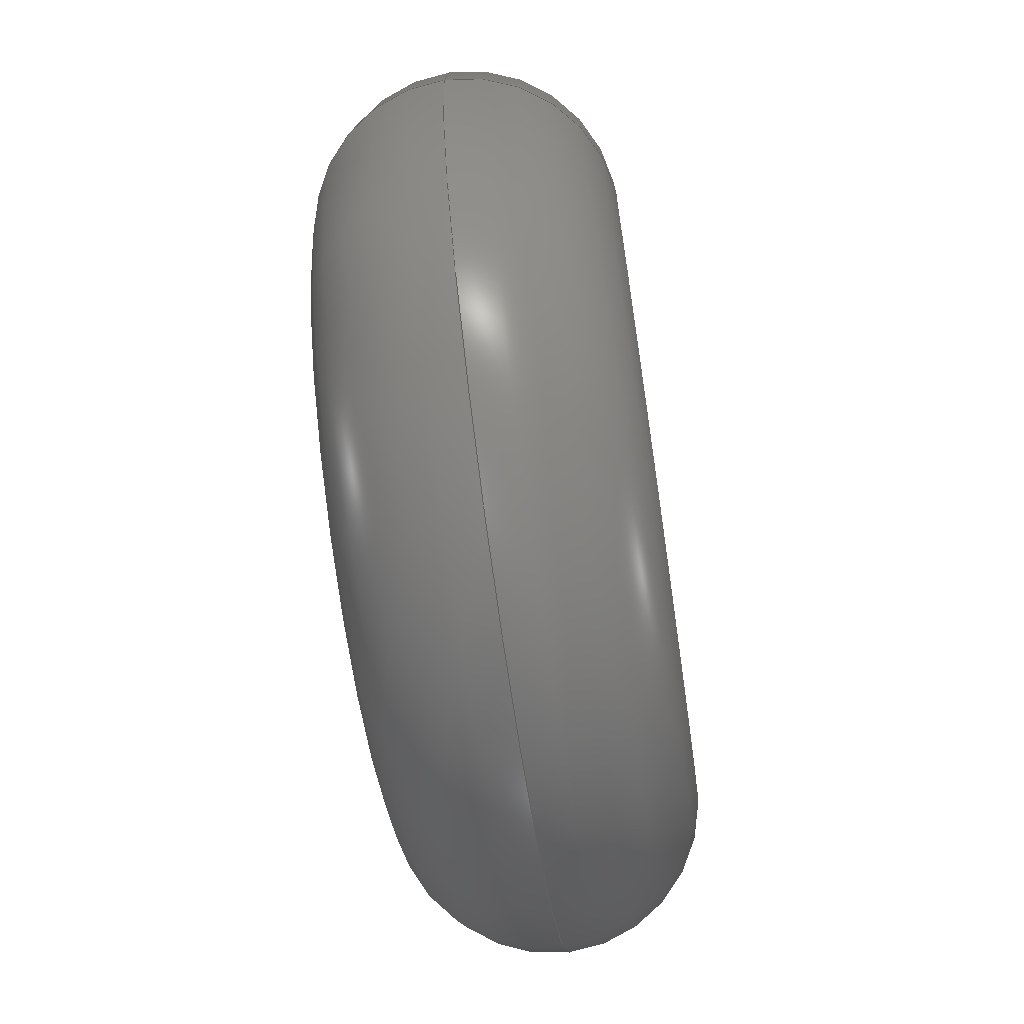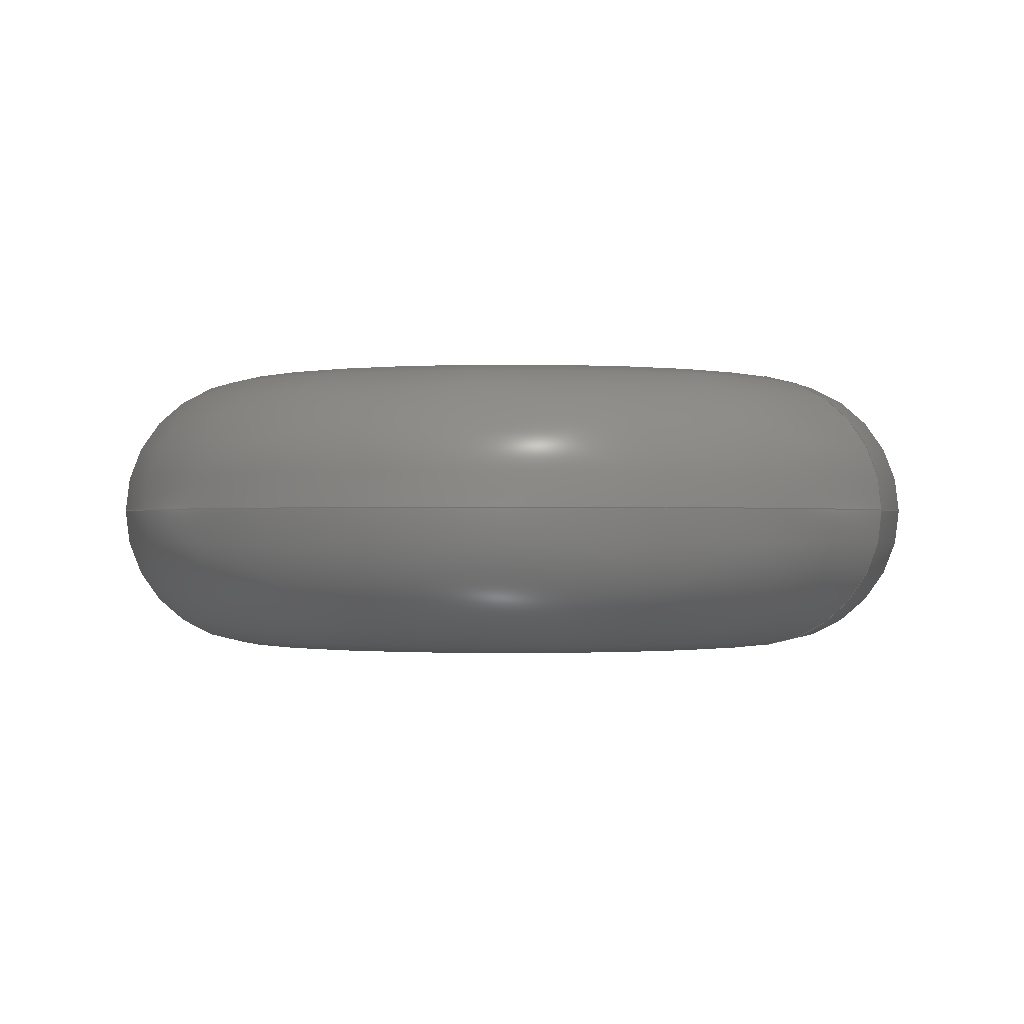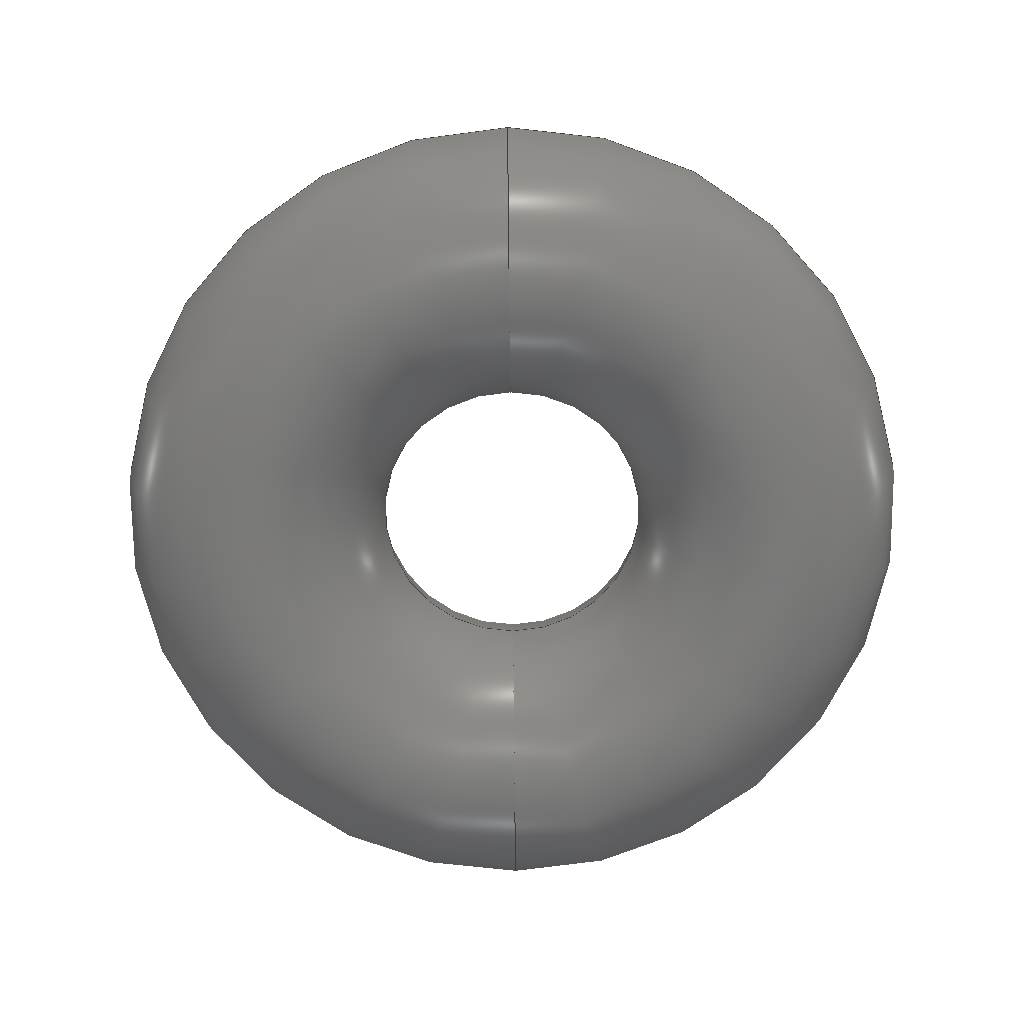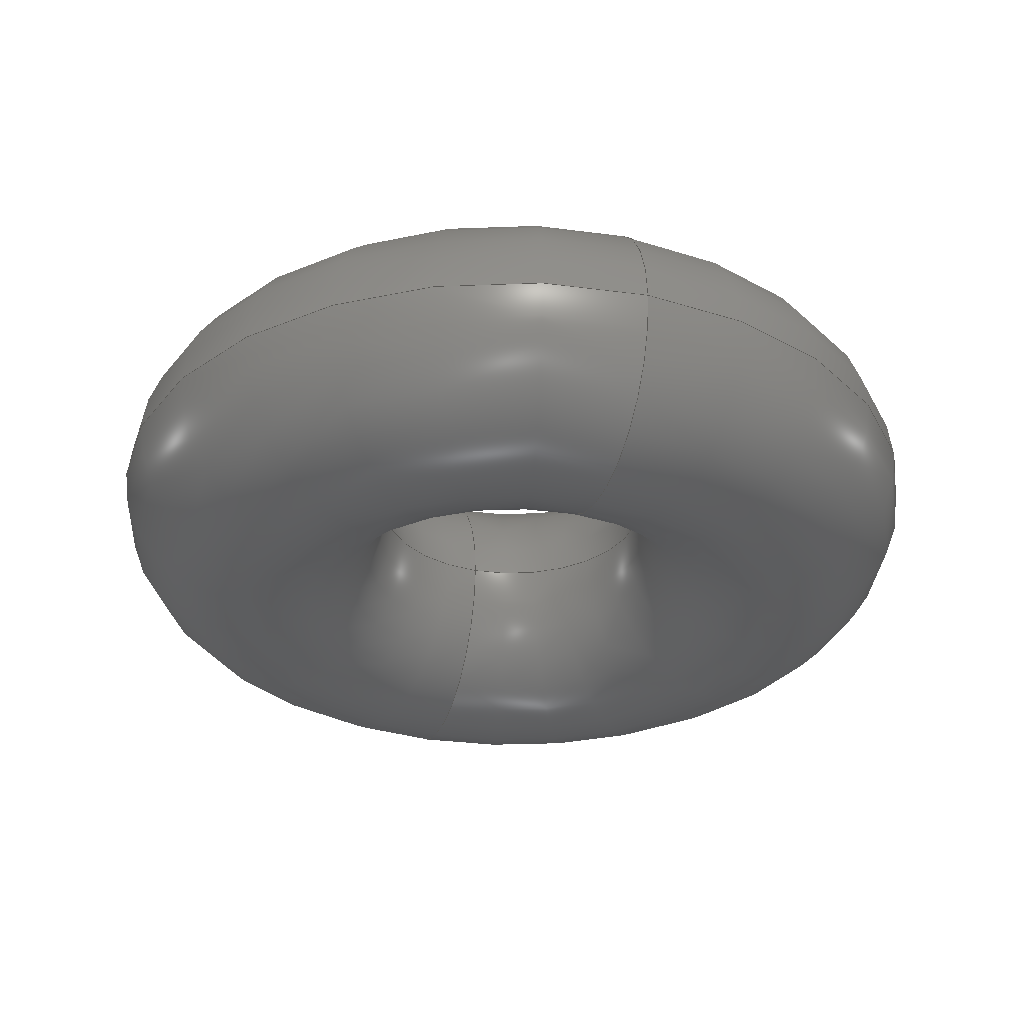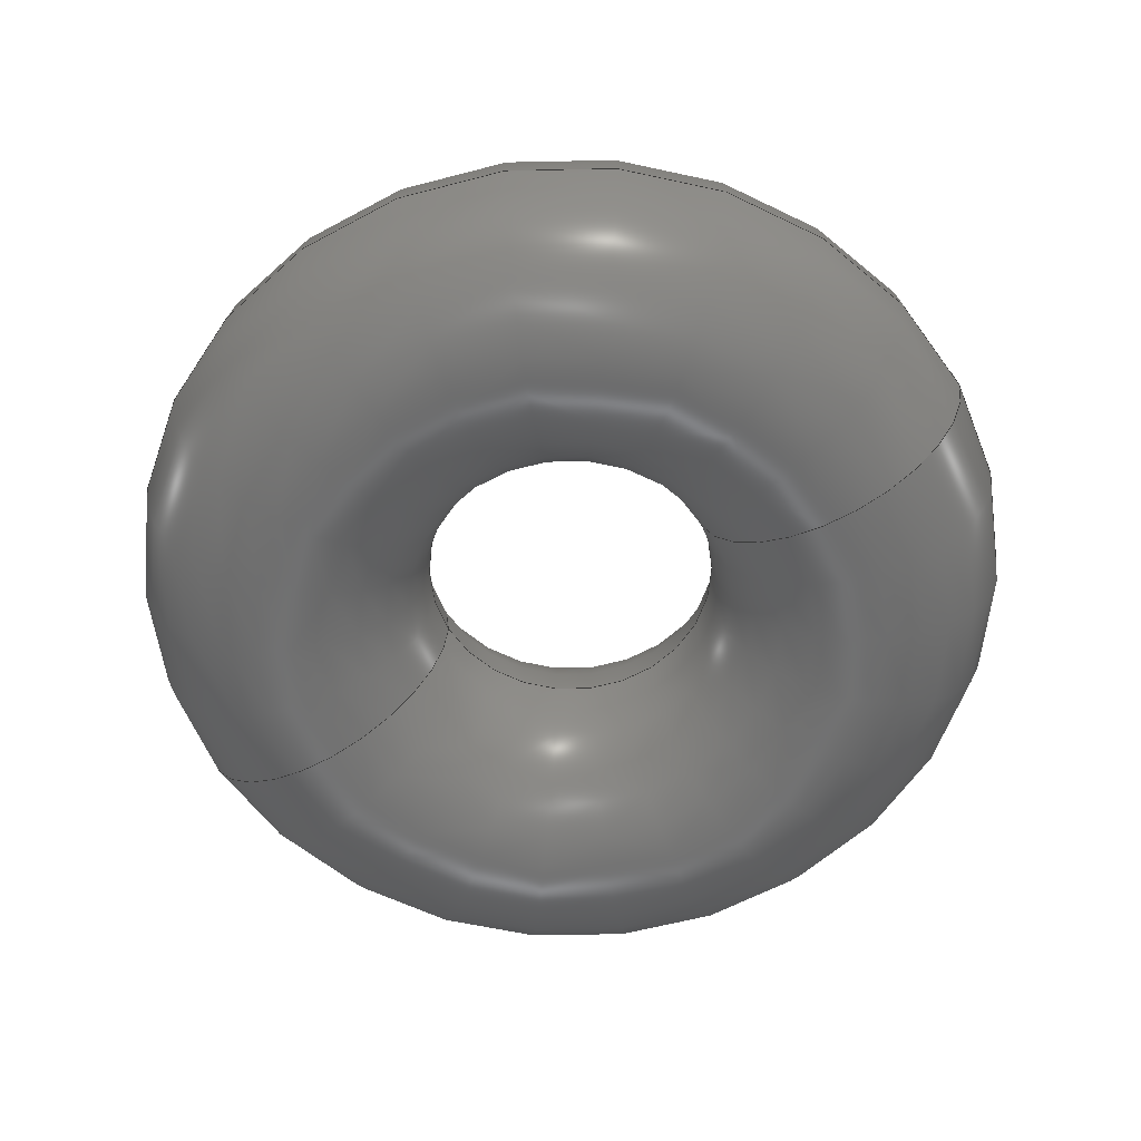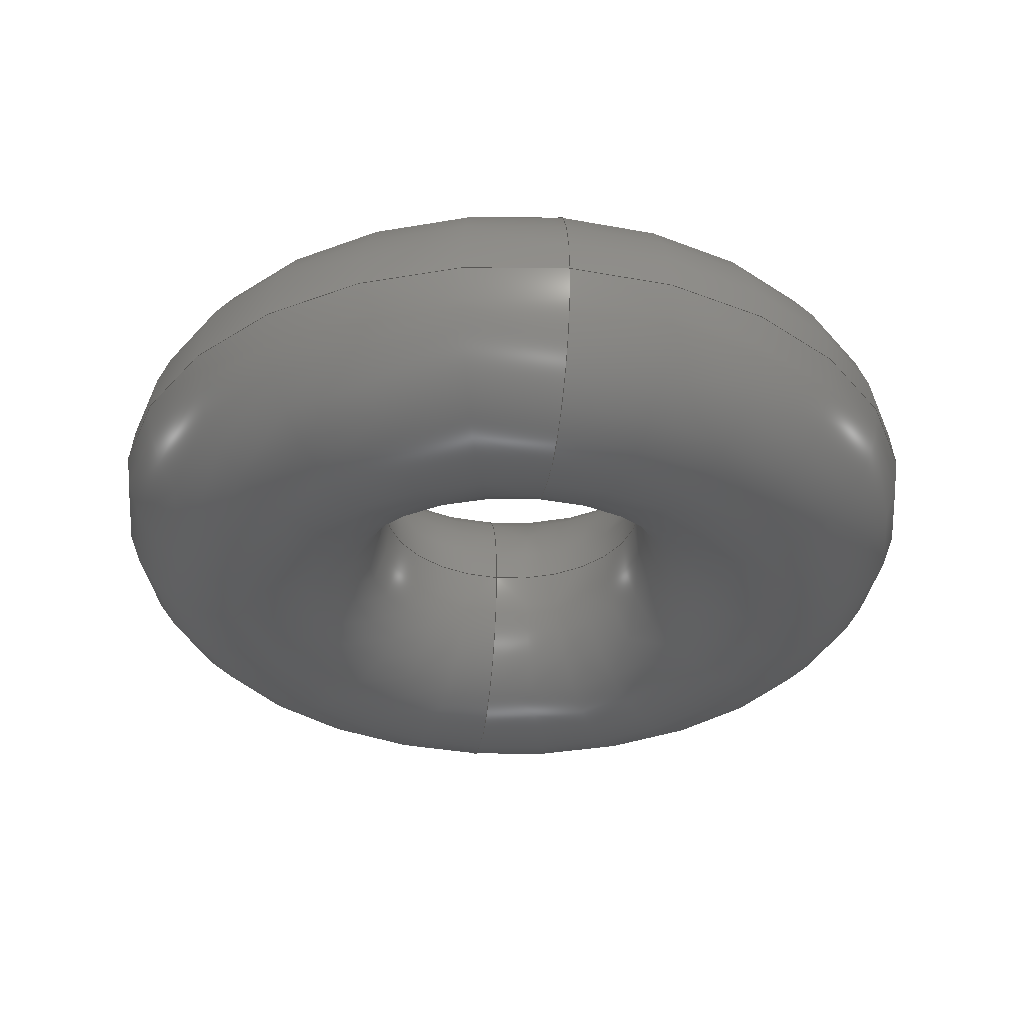
<metadata>
{"format":"step","ext":"stp","renderer":"f3d","projection":"perspective","resolution":1024,"background":"white","views":[{"elev":-69.1,"azim":-81.7,"up":"+Y"},{"elev":-0.6,"azim":-152.9,"up":"+Z"},{"elev":-72.8,"azim":-89.4,"up":"+Z"},{"elev":-30.6,"azim":72.3,"up":"+Z"},{"elev":-60.0,"azim":-151.1,"up":"+Z"},{"elev":-33.3,"azim":82.6,"up":"+Z"}]}
</metadata>
<code>
ISO-10303-21;
DATA;
#1=CARTESIAN_POINT('POINT1',(2.25,-2.755e-16,
   9.185e-17));
#2=VERTEX_POINT('VERTEX1',#1);
#3=CARTESIAN_POINT('POINT2',(-2.25,2.755e-16,
   9.185e-17));
#4=VERTEX_POINT('VERTEX2',#3);
#5=CARTESIAN_POINT('POS1',(0,0,9.185e-17));
#6=DIRECTION('DIR1',(0,0,1));
#7=DIRECTION('DIR2',(1,0,0));
#8=AXIS2_PLACEMENT_3D('AXIS1',#5,#6,#7);
#9=CIRCLE('ELLIPSE1',#8,2.25);
#10=EDGE_CURVE('EDGE1',#2,#4,#9,.T.);
#11=ORIENTED_EDGE('COEDGE1',*,*,#10,.T.);
#12=CARTESIAN_POINT('POINT3',(-0.75,9.185e-17,
   9.185e-17));
#13=VERTEX_POINT('VERTEX3',#12);
#14=CARTESIAN_POINT('POS2',(-1.5,1.837e-16,0));
#15=DIRECTION('DIR3',(-1.225e-16,-1,0));
#16=DIRECTION('DIR4',(-1,1.225e-16,0));
#17=AXIS2_PLACEMENT_3D('AXIS2',#14,#15,#16);
#18=CIRCLE('ELLIPSE2',#17,0.75);
#19=EDGE_CURVE('EDGE2',#13,#4,#18,.T.);
#20=ORIENTED_EDGE('COEDGE2',*,*,#19,.F.);
#21=CARTESIAN_POINT('POINT4',(0.75,-9.185e-17,
   -9.185e-17));
#22=VERTEX_POINT('VERTEX4',#21);
#23=CARTESIAN_POINT('POS3',(0,0,9.185e-17));
#24=DIRECTION('DIR5',(0,0,-1));
#25=DIRECTION('DIR6',(1,0,0));
#26=AXIS2_PLACEMENT_3D('AXIS3',#23,#24,#25);
#27=CIRCLE('ELLIPSE3',#26,0.75);
#28=EDGE_CURVE('EDGE3',#13,#22,#27,.T.);
#29=ORIENTED_EDGE('COEDGE3',*,*,#28,.T.);
#30=CARTESIAN_POINT('POS4',(1.5,-1.837e-16,0));
#31=DIRECTION('DIR7',(-1.225e-16,-1,0));
#32=DIRECTION('DIR8',(1,-1.225e-16,0));
#33=AXIS2_PLACEMENT_3D('AXIS4',#30,#31,#32);
#34=CIRCLE('ELLIPSE4',#33,0.75);
#35=EDGE_CURVE('EDGE4',#2,#22,#34,.T.);
#36=ORIENTED_EDGE('COEDGE4',*,*,#35,.F.);
#37=EDGE_LOOP('NONE',(#11,#20,#29,#36));
#38=FACE_BOUND('LOOP1',#37,.T.);
#39=CARTESIAN_POINT('POS5',(0,0,0));
#40=DIRECTION('DIR9',(0,0,1));
#41=DIRECTION('DIR10',(1,0,0));
#42=AXIS2_PLACEMENT_3D('AXIS5',#39,#40,#41);
#43=TOROIDAL_SURFACE('TORUS1',#42,1.5,0.75);
#44=ADVANCED_FACE('FACE1',(#38),#43,.T.);
#45=ORIENTED_EDGE('COEDGE5',*,*,#10,.F.);
#46=EDGE_CURVE('EDGE5',#22,#2,#34,.T.);
#47=ORIENTED_EDGE('COEDGE6',*,*,#46,.F.);
#48=ORIENTED_EDGE('COEDGE7',*,*,#28,.F.);
#49=EDGE_CURVE('EDGE6',#4,#13,#18,.T.);
#50=ORIENTED_EDGE('COEDGE8',*,*,#49,.F.);
#51=EDGE_LOOP('NONE',(#45,#47,#48,#50));
#52=FACE_BOUND('LOOP1',#51,.T.);
#53=ADVANCED_FACE('FACE2',(#52),#43,.T.);
#54=CARTESIAN_POINT('POS6',(0,0,9.185e-17));
#55=DIRECTION('DIR11',(0,0,1));
#56=DIRECTION('DIR12',(1,0,0));
#57=AXIS2_PLACEMENT_3D('AXIS6',#54,#55,#56);
#58=CIRCLE('ELLIPSE5',#57,2.25);
#59=EDGE_CURVE('EDGE7',#4,#2,#58,.T.);
#60=ORIENTED_EDGE('COEDGE9',*,*,#59,.T.);
#61=ORIENTED_EDGE('COEDGE10',*,*,#35,.T.);
#62=CARTESIAN_POINT('POS7',(0,0,9.185e-17));
#63=DIRECTION('DIR13',(0,0,-1));
#64=DIRECTION('DIR14',(1,0,0));
#65=AXIS2_PLACEMENT_3D('AXIS7',#62,#63,#64);
#66=CIRCLE('ELLIPSE6',#65,0.75);
#67=EDGE_CURVE('EDGE8',#22,#13,#66,.T.);
#68=ORIENTED_EDGE('COEDGE11',*,*,#67,.T.);
#69=ORIENTED_EDGE('COEDGE12',*,*,#19,.T.);
#70=EDGE_LOOP('NONE',(#60,#61,#68,#69));
#71=FACE_BOUND('LOOP1',#70,.T.);
#72=ADVANCED_FACE('FACE3',(#71),#43,.T.);
#73=ORIENTED_EDGE('COEDGE13',*,*,#59,.F.);
#74=ORIENTED_EDGE('COEDGE14',*,*,#49,.T.);
#75=ORIENTED_EDGE('COEDGE15',*,*,#67,.F.);
#76=ORIENTED_EDGE('COEDGE16',*,*,#46,.T.);
#77=EDGE_LOOP('NONE',(#73,#74,#75,#76));
#78=FACE_BOUND('LOOP1',#77,.T.);
#79=ADVANCED_FACE('FACE4',(#78),#43,.T.);
#80=CLOSED_SHELL('SHELL1',(#44,#53,#72,#79));
#81=MANIFOLD_SOLID_BREP('LUMP1',#80);
#82=ADVANCED_BREP_SHAPE_REPRESENTATION('BODY0',(#81),#83);
#83=(GEOMETRIC_REPRESENTATION_CONTEXT(3) 
   GLOBAL_UNCERTAINTY_ASSIGNED_CONTEXT((#84)) 
   GLOBAL_UNIT_ASSIGNED_CONTEXT((#85,#86,#87)) REPRESENTATION_CONTEXT(''
   ,''));
#84=UNCERTAINTY_MEASURE_WITH_UNIT(LENGTH_MEASURE(1e-06),#85,'','');
#85=(LENGTH_UNIT() NAMED_UNIT(*) SI_UNIT(.MILLI.,.METRE.));
#86=(NAMED_UNIT(*) PLANE_ANGLE_UNIT() SI_UNIT($,.RADIAN.));
#87=(NAMED_UNIT(*) SI_UNIT($,.STERADIAN.) SOLID_ANGLE_UNIT());
#88=APPLICATION_CONTEXT(
   'CONFIGURATION CONTROLLED 3D DESIGNS OF MECHANICAL PARTS AND 
ASSEMBLIES');
#89=APPLICATION_PROTOCOL_DEFINITION('INTERNATIONAL STANDARD',
   'config_control_design',1994,#88);
#90=MECHANICAL_CONTEXT('MECHANICAL_CONTEXT_NAME',#88,'mechanical');
#91=PRODUCT('PRODUCT_ID_1','PRODUCT_NAME_1','PRODUCT_DESCRIPTION',(#90))
   ;
#92=PRODUCT_RELATED_PRODUCT_CATEGORY('detail',
   'PRODUCT_RELATED_PRODUCT_CATEGORY_DESCRIPTION',(#91));
#93=PERSON_AND_ORGANIZATION_ROLE('design_owner');
#94=CC_DESIGN_PERSON_AND_ORGANIZATION_ASSIGNMENT(#97,#93,(#91));
#95=PERSON('ID_1','PERSON_LAST_NAME','PERSON_FIRST_NAME',$,$,$);
#96=ORGANIZATION('ORGANIZATION_ID','ORGANIZATION_NAME',
   'ORGANIZATION_DESCRIPTION');
#97=PERSON_AND_ORGANIZATION(#95,#96);
#98=PRODUCT_DEFINITION_FORMATION_WITH_SPECIFIED_SOURCE(
   'PRODUCT_DEFINITION_FORMATION_ID',
   'PRODUCT_DEFINITION_FORMATION_DESCRIPTION',#91,.NOT_KNOWN.);
#99=PERSON_AND_ORGANIZATION_ROLE('creator');
#100=CC_DESIGN_PERSON_AND_ORGANIZATION_ASSIGNMENT(#103,#99,(#98));
#101=PERSON('ID_2','PERSON_LAST_NAME','PERSON_FIRST_NAME',$,$,$);
#102=ORGANIZATION('ORGANIZATION_ID','ORGANIZATION_NAME',
   'ORGANIZATION_DESCRIPTION');
#103=PERSON_AND_ORGANIZATION(#101,#102);
#104=PERSON_AND_ORGANIZATION_ROLE('part_supplier');
#105=CC_DESIGN_PERSON_AND_ORGANIZATION_ASSIGNMENT(#108,#104,(#98));
#106=PERSON('ID_3','PERSON_LAST_NAME','PERSON_FIRST_NAME',$,$,$);
#107=ORGANIZATION('ORGANIZATION_ID','ORGANIZATION_NAME',
   'ORGANIZATION_DESCRIPTION');
#108=PERSON_AND_ORGANIZATION(#106,#107);
#109=APPROVAL_STATUS('approved');
#110=APPROVAL(#109,'APPROVAL_LEVEL');
#111=CC_DESIGN_APPROVAL(#110,(#98));
#112=APPROVAL_ROLE('APPROVAL_ROLE');
#113=APPROVAL_PERSON_ORGANIZATION(#116,#110,#112);
#114=PERSON('ID_4','PERSON_LAST_NAME','PERSON_FIRST_NAME',$,$,$);
#115=ORGANIZATION('ORGANIZATION_ID','ORGANIZATION_NAME',
   'ORGANIZATION_DESCRIPTION');
#116=PERSON_AND_ORGANIZATION(#114,#115);
#117=APPROVAL_DATE_TIME(#121,#110);
#118=CALENDAR_DATE(1997,1,1);
#119=COORDINATED_UNIVERSAL_TIME_OFFSET(0,0,.AHEAD.);
#120=LOCAL_TIME(0,0,0,#119);
#121=DATE_AND_TIME(#118,#120);
#122=SECURITY_CLASSIFICATION_LEVEL('classified');
#123=SECURITY_CLASSIFICATION('SECURITY_CLASSIFICATION_NAME',
   'SECURITY_CLASSIFICATION_PURPOSE',#122);
#124=CC_DESIGN_SECURITY_CLASSIFICATION(#123,(#98));
#125=APPROVAL_STATUS('approved');
#126=APPROVAL(#125,'APPROVAL_LEVEL');
#127=CC_DESIGN_APPROVAL(#126,(#123));
#128=APPROVAL_ROLE('APPROVAL_ROLE');
#129=APPROVAL_PERSON_ORGANIZATION(#132,#126,#128);
#130=PERSON('ID_5','PERSON_LAST_NAME','PERSON_FIRST_NAME',$,$,$);
#131=ORGANIZATION('ORGANIZATION_ID','ORGANIZATION_NAME',
   'ORGANIZATION_DESCRIPTION');
#132=PERSON_AND_ORGANIZATION(#130,#131);
#133=APPROVAL_DATE_TIME(#137,#126);
#134=CALENDAR_DATE(1997,1,1);
#135=COORDINATED_UNIVERSAL_TIME_OFFSET(0,0,.AHEAD.);
#136=LOCAL_TIME(0,0,0,#135);
#137=DATE_AND_TIME(#134,#136);
#138=PERSON_AND_ORGANIZATION_ROLE('classification_officer');
#139=CC_DESIGN_PERSON_AND_ORGANIZATION_ASSIGNMENT(#142,#138,(#123));
#140=PERSON('ID_6','PERSON_LAST_NAME','PERSON_FIRST_NAME',$,$,$);
#141=ORGANIZATION('ORGANIZATION_ID','ORGANIZATION_NAME',
   'ORGANIZATION_DESCRIPTION');
#142=PERSON_AND_ORGANIZATION(#140,#141);
#143=DATE_TIME_ROLE('classification_date');
#144=CC_DESIGN_DATE_AND_TIME_ASSIGNMENT(#148,#143,(#123));
#145=CALENDAR_DATE(1997,1,1);
#146=COORDINATED_UNIVERSAL_TIME_OFFSET(0,0,.AHEAD.);
#147=LOCAL_TIME(0,0,0,#146);
#148=DATE_AND_TIME(#145,#147);
#149=DESIGN_CONTEXT('DESIGN_CONTEXT_NAME',#88,'design');
#150=PRODUCT_DEFINITION('PRODUCT_DEFINITION_ID',
   'PRODUCT_DEFINITION_DESCRIPTION',#98,#149);
#151=PERSON_AND_ORGANIZATION_ROLE('creator');
#152=CC_DESIGN_PERSON_AND_ORGANIZATION_ASSIGNMENT(#155,#151,(#150));
#153=PERSON('ID_7','PERSON_LAST_NAME','PERSON_FIRST_NAME',$,$,$);
#154=ORGANIZATION('ORGANIZATION_ID','ORGANIZATION_NAME',
   'ORGANIZATION_DESCRIPTION');
#155=PERSON_AND_ORGANIZATION(#153,#154);
#156=DATE_TIME_ROLE('creation_date');
#157=CC_DESIGN_DATE_AND_TIME_ASSIGNMENT(#161,#156,(#150));
#158=CALENDAR_DATE(1997,1,1);
#159=COORDINATED_UNIVERSAL_TIME_OFFSET(0,0,.AHEAD.);
#160=LOCAL_TIME(0,0,0,#159);
#161=DATE_AND_TIME(#158,#160);
#162=APPROVAL_STATUS('approved');
#163=APPROVAL(#162,'APPROVAL_LEVEL');
#164=CC_DESIGN_APPROVAL(#163,(#150));
#165=APPROVAL_ROLE('APPROVAL_ROLE');
#166=APPROVAL_PERSON_ORGANIZATION(#169,#163,#165);
#167=PERSON('ID_8','PERSON_LAST_NAME','PERSON_FIRST_NAME',$,$,$);
#168=ORGANIZATION('ORGANIZATION_ID','ORGANIZATION_NAME',
   'ORGANIZATION_DESCRIPTION');
#169=PERSON_AND_ORGANIZATION(#167,#168);
#170=APPROVAL_DATE_TIME(#174,#163);
#171=CALENDAR_DATE(1997,1,1);
#172=COORDINATED_UNIVERSAL_TIME_OFFSET(0,0,.AHEAD.);
#173=LOCAL_TIME(0,0,0,#172);
#174=DATE_AND_TIME(#171,#173);
#175=PRODUCT_DEFINITION_SHAPE('PRODUCT_DEFINITION_SHAPE_NAME',
   'PRODUCT_DEFINITION_SHAPE_DESCRIPTION',#150);
#176=SHAPE_DEFINITION_REPRESENTATION(#175,#82);
ENDSEC;
END-ISO-10303-21;
                
                  
               
                   
                    
     
                

</code>
